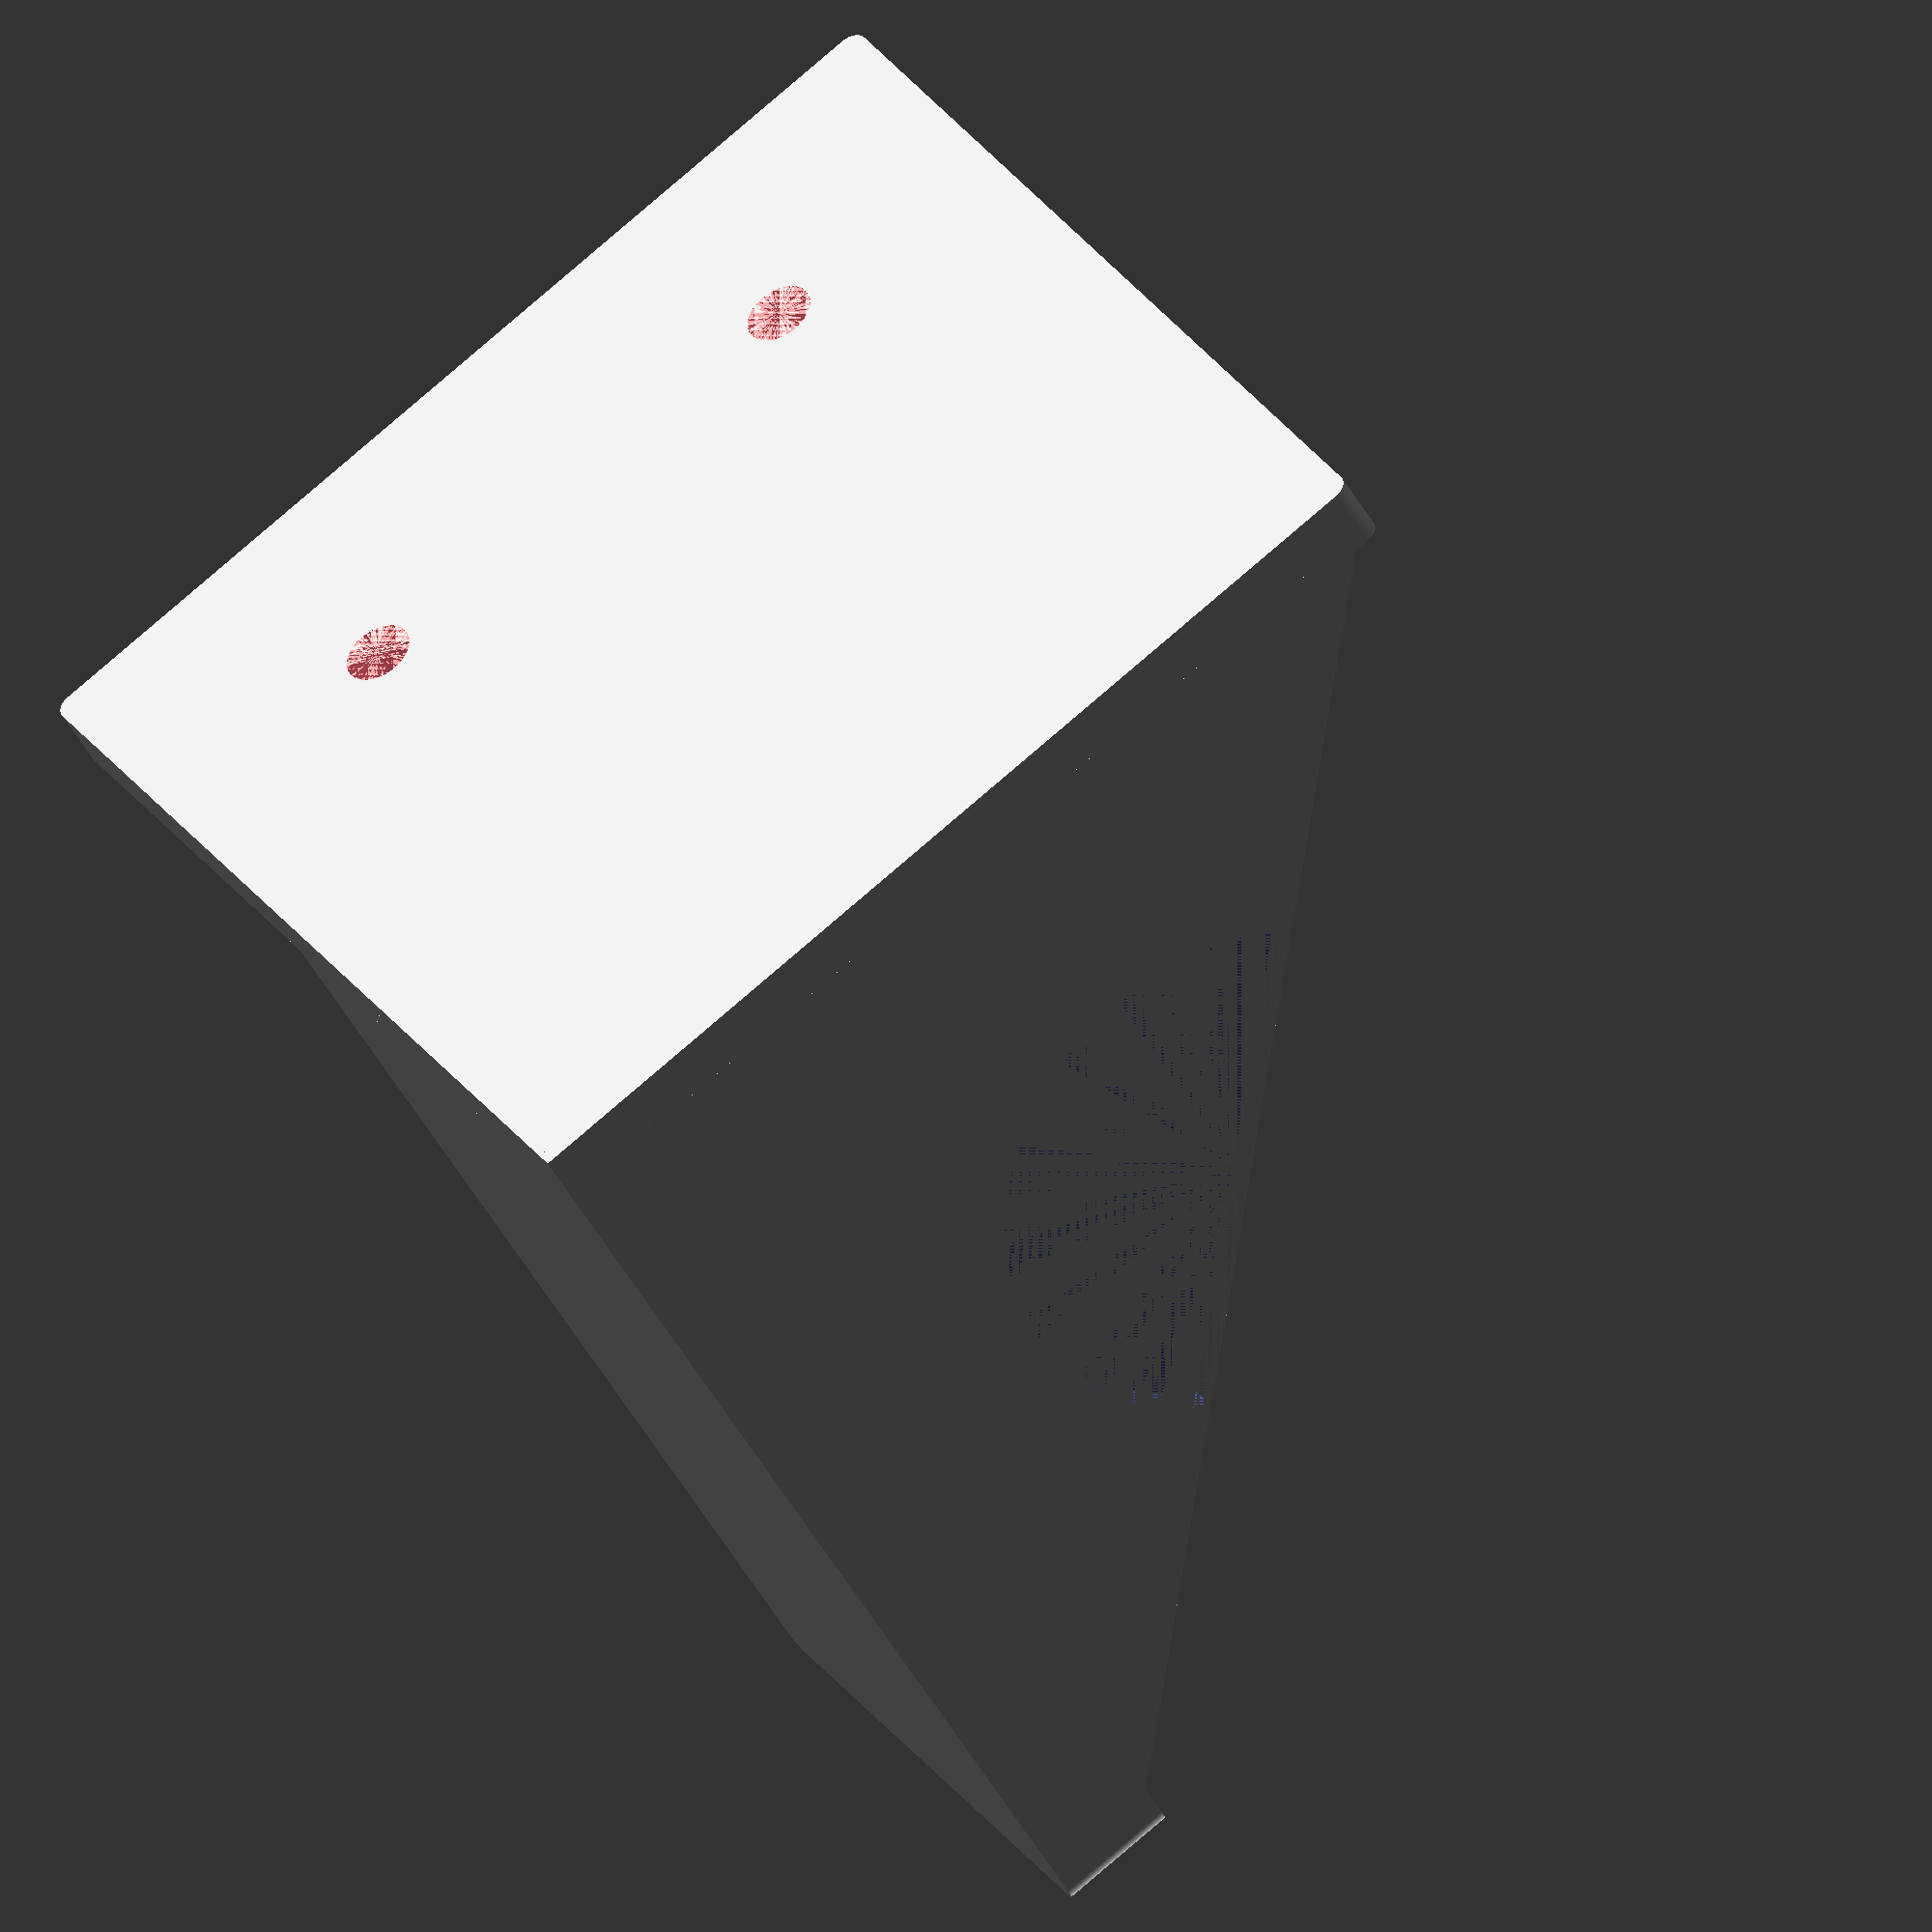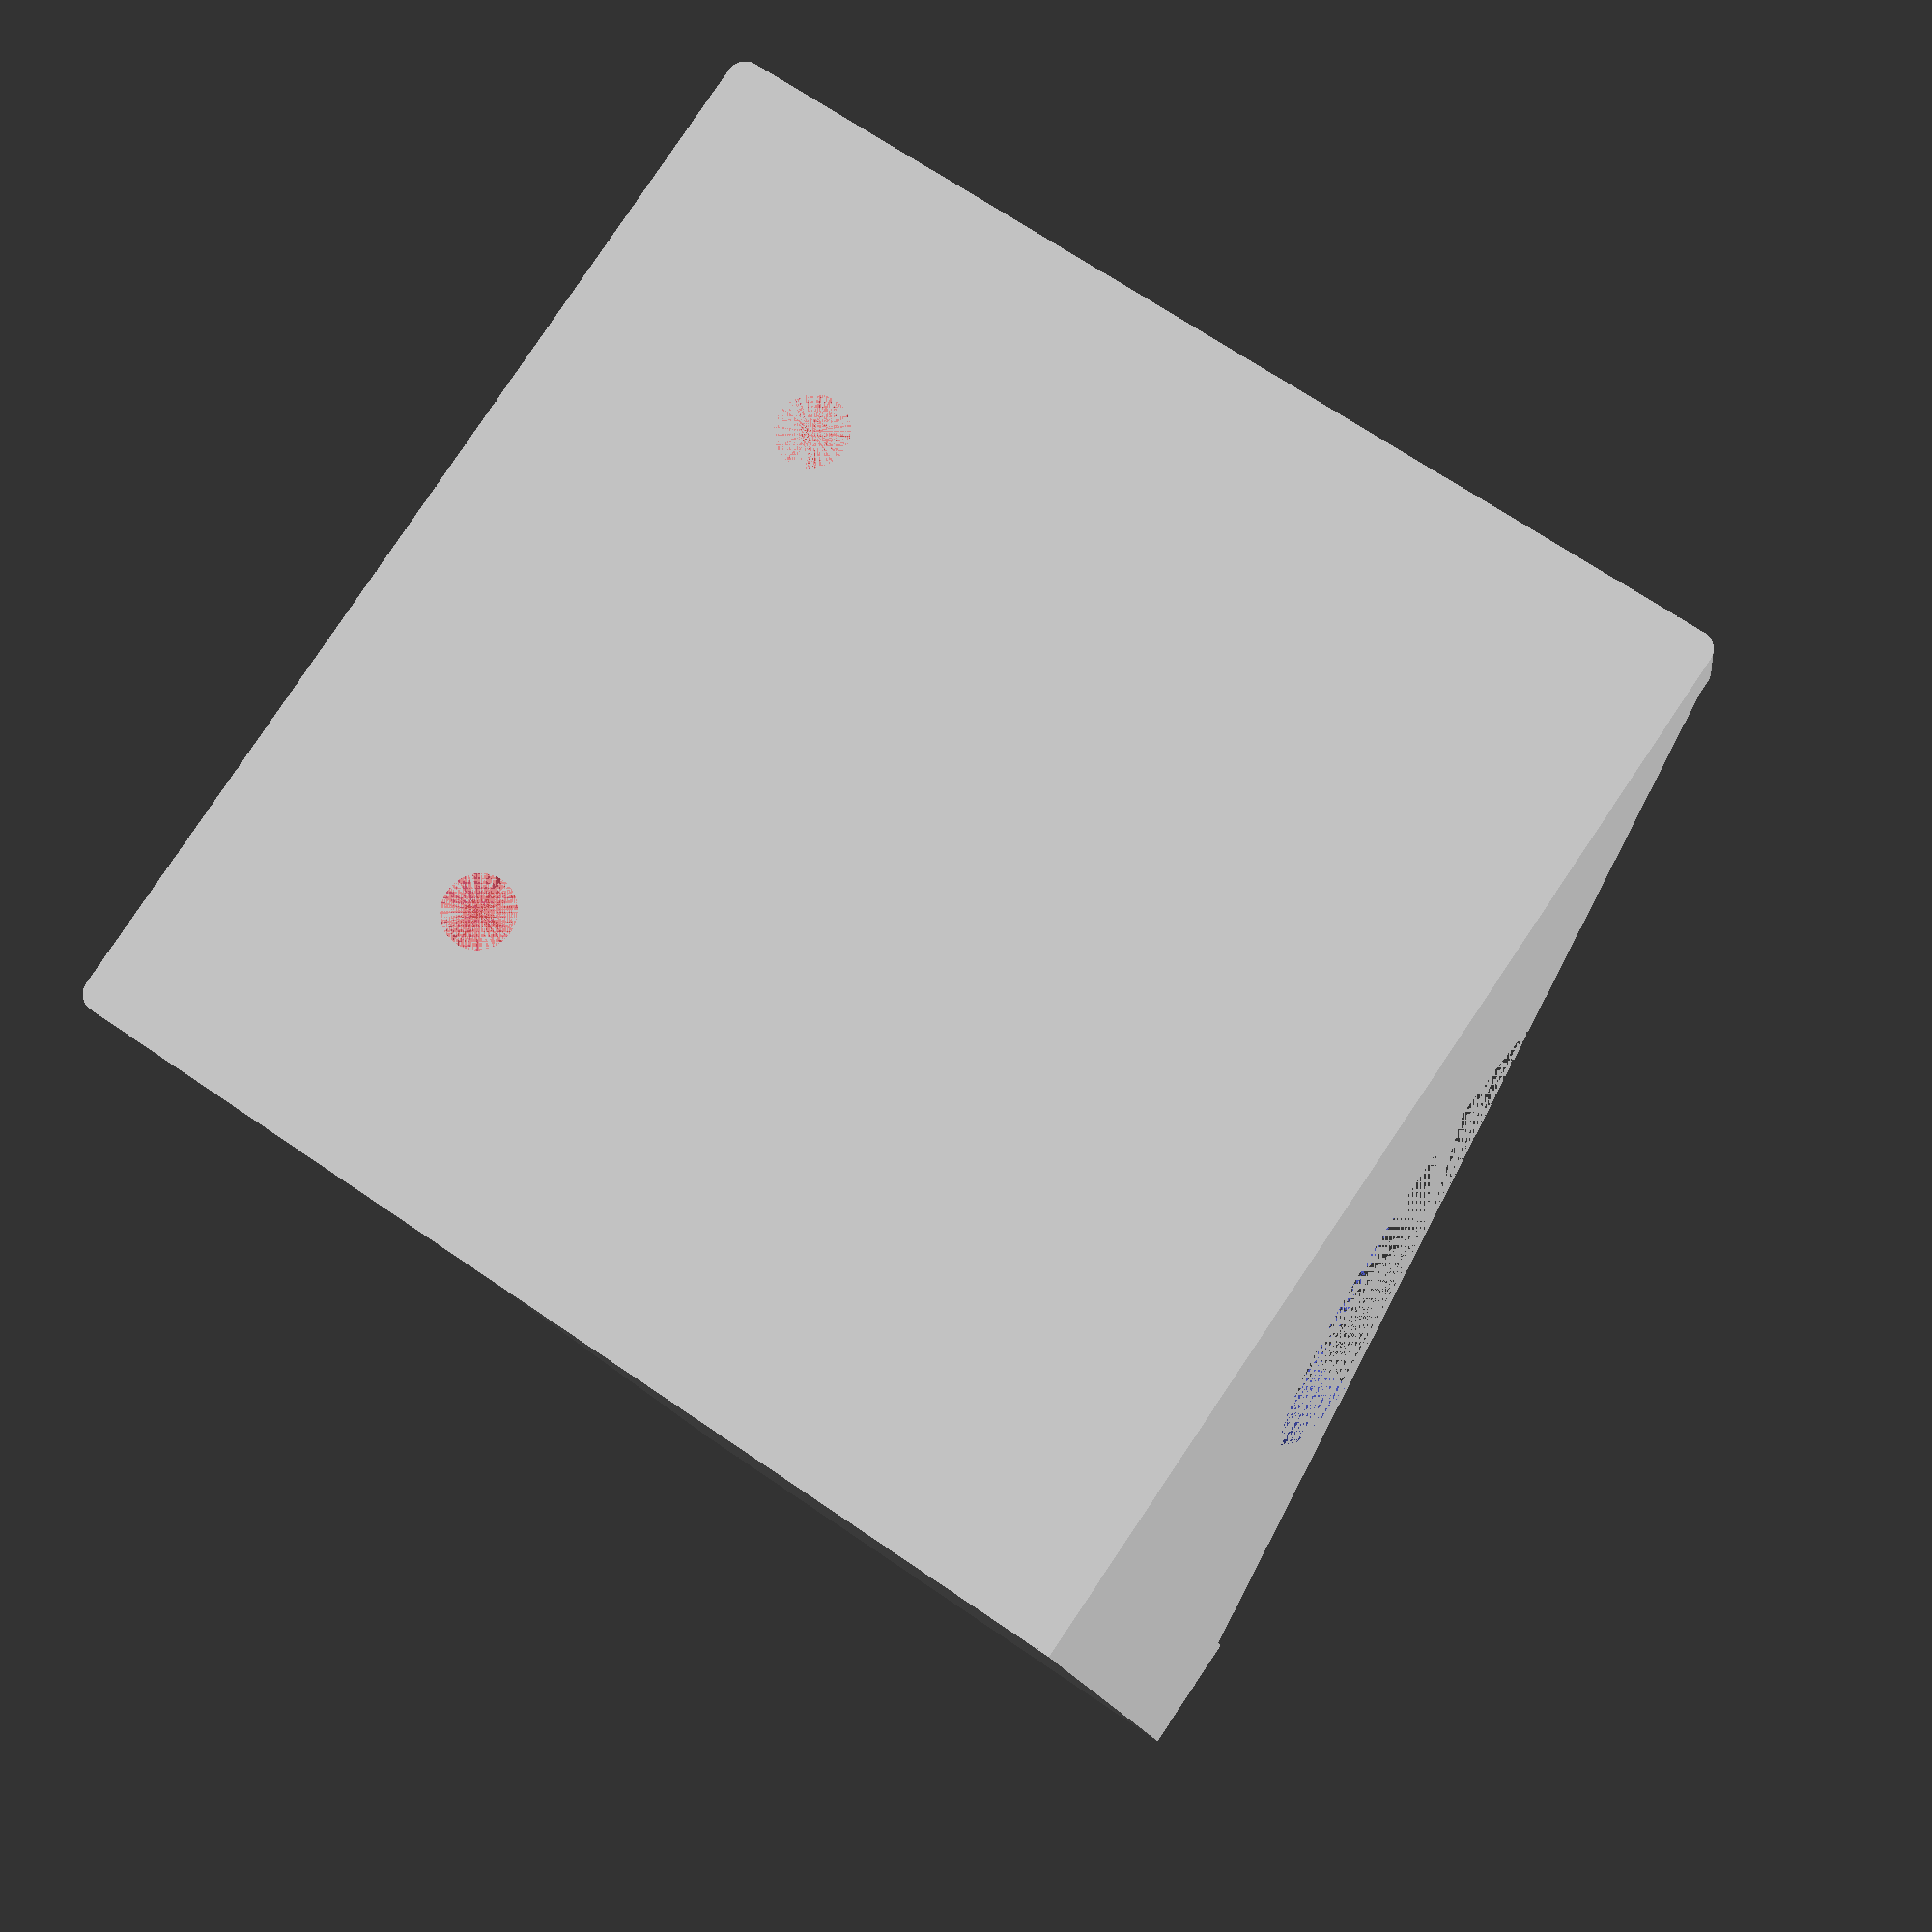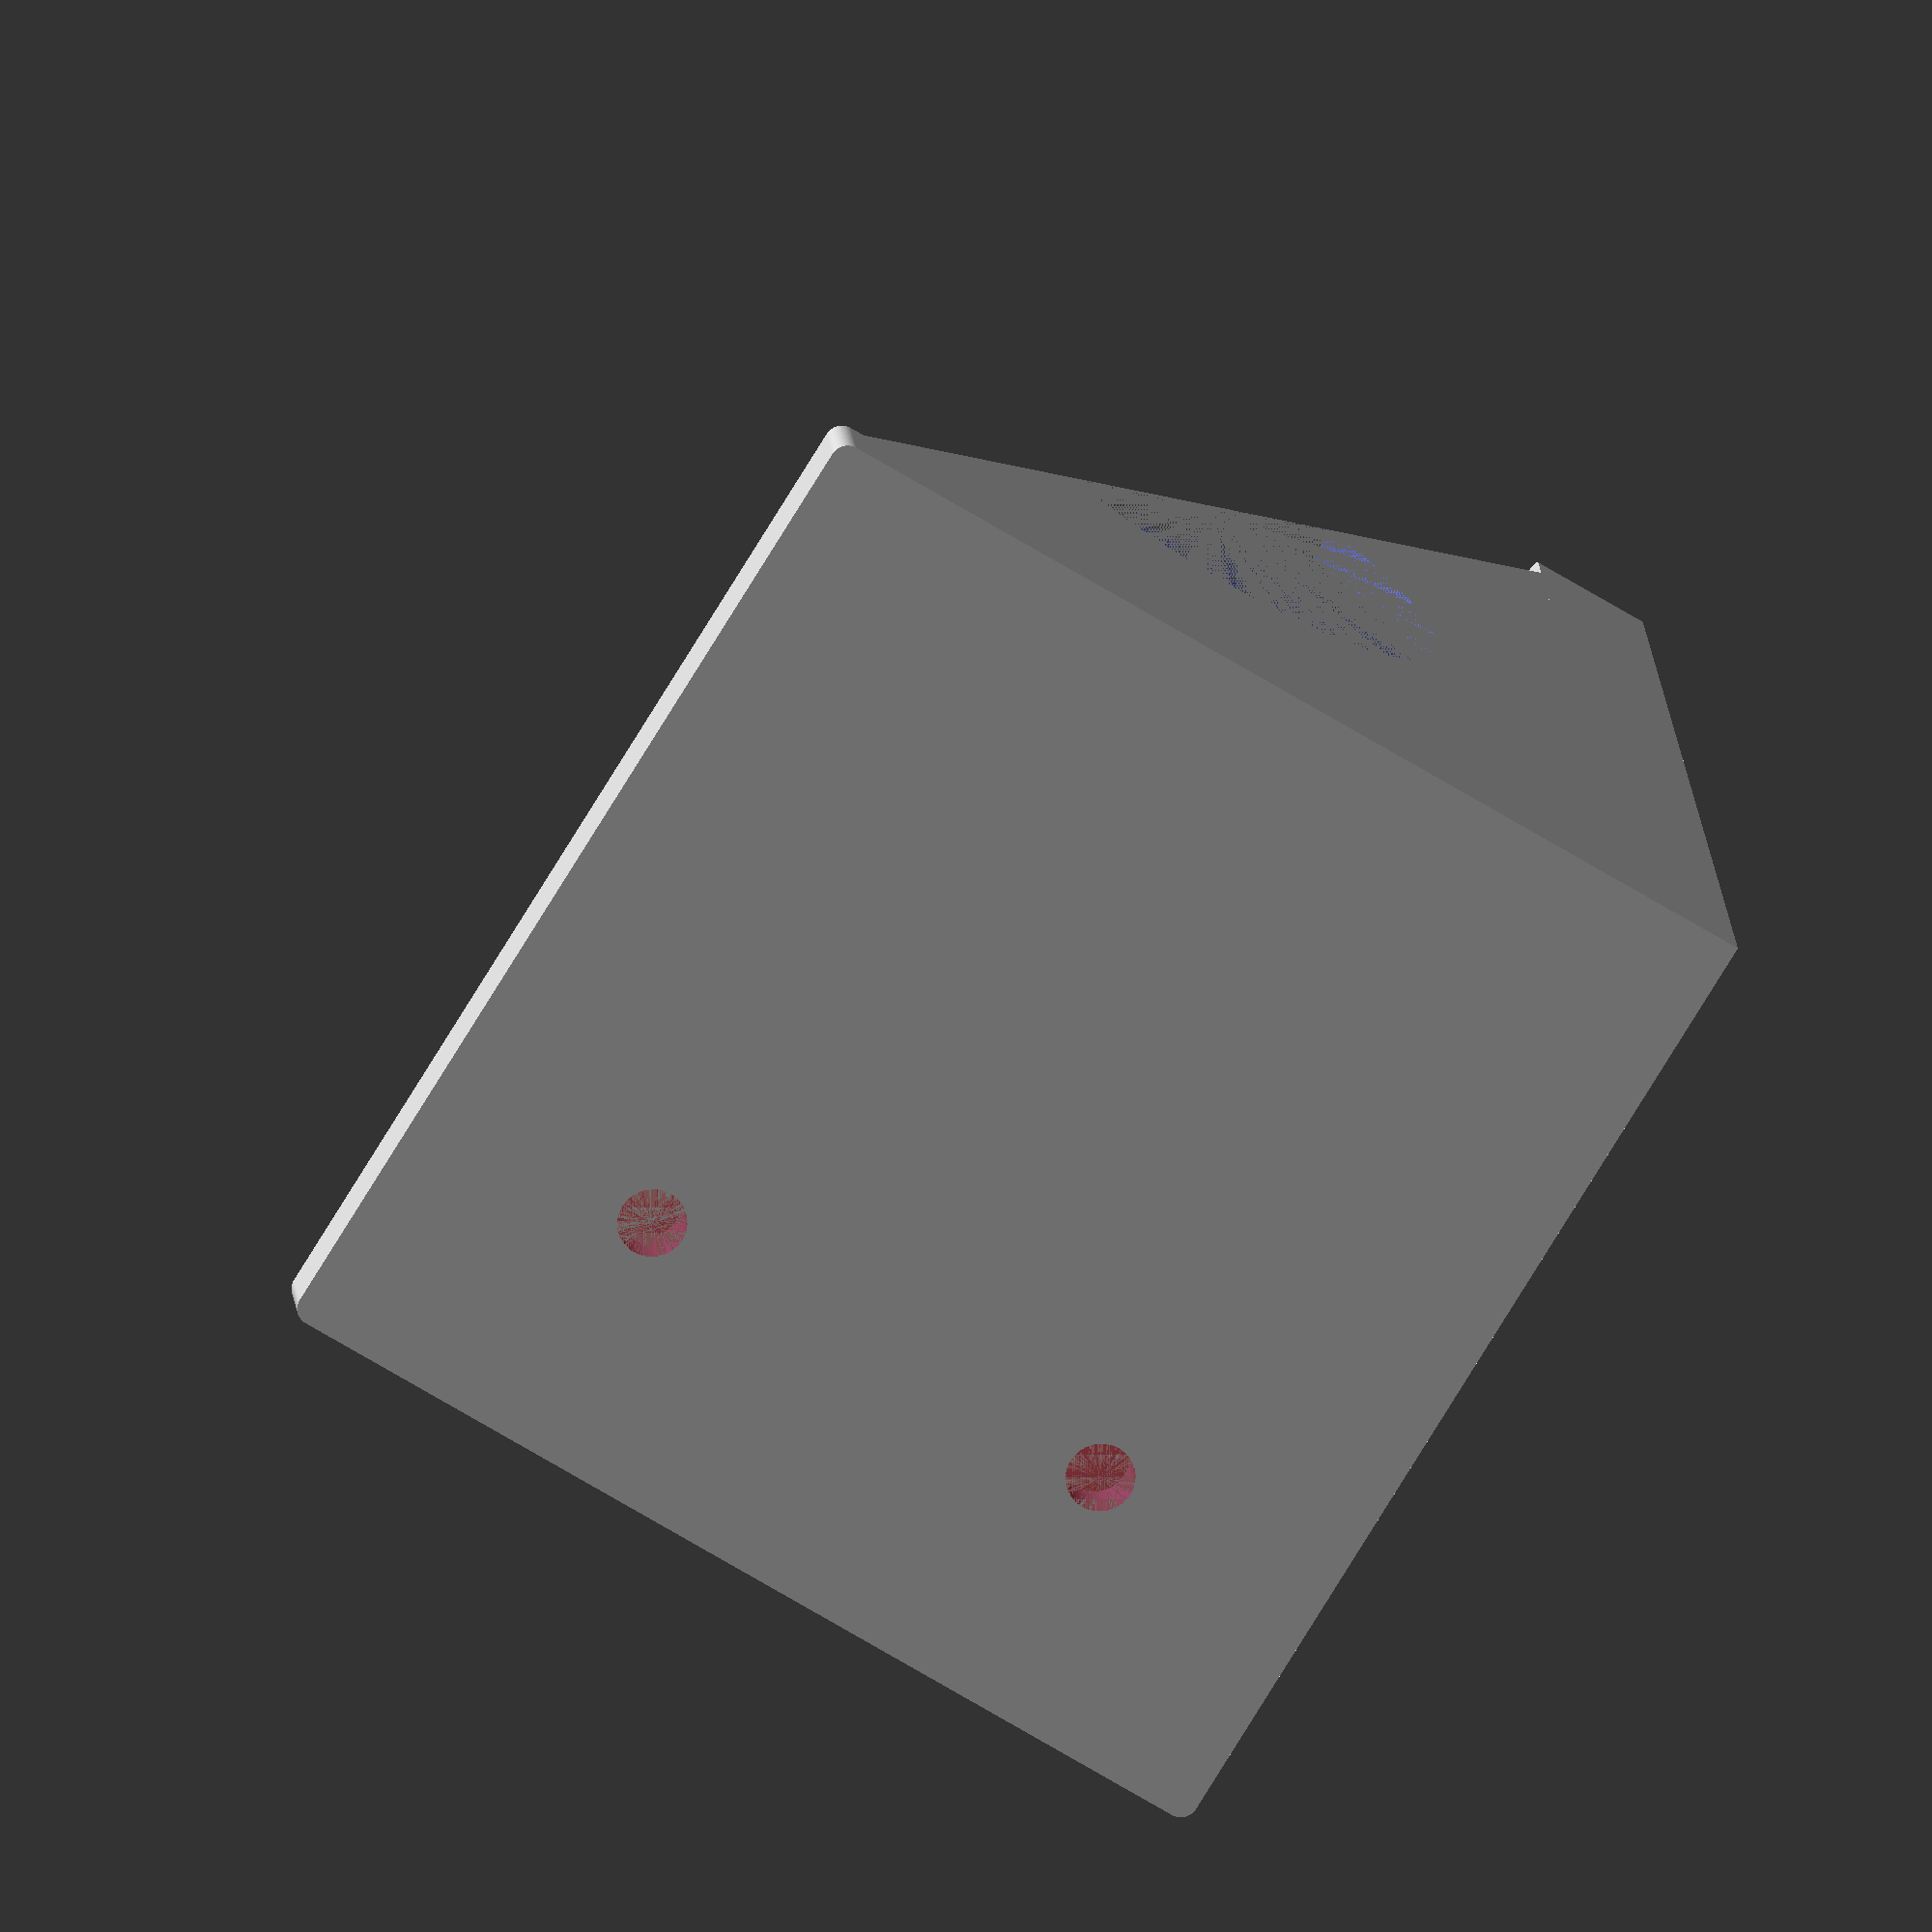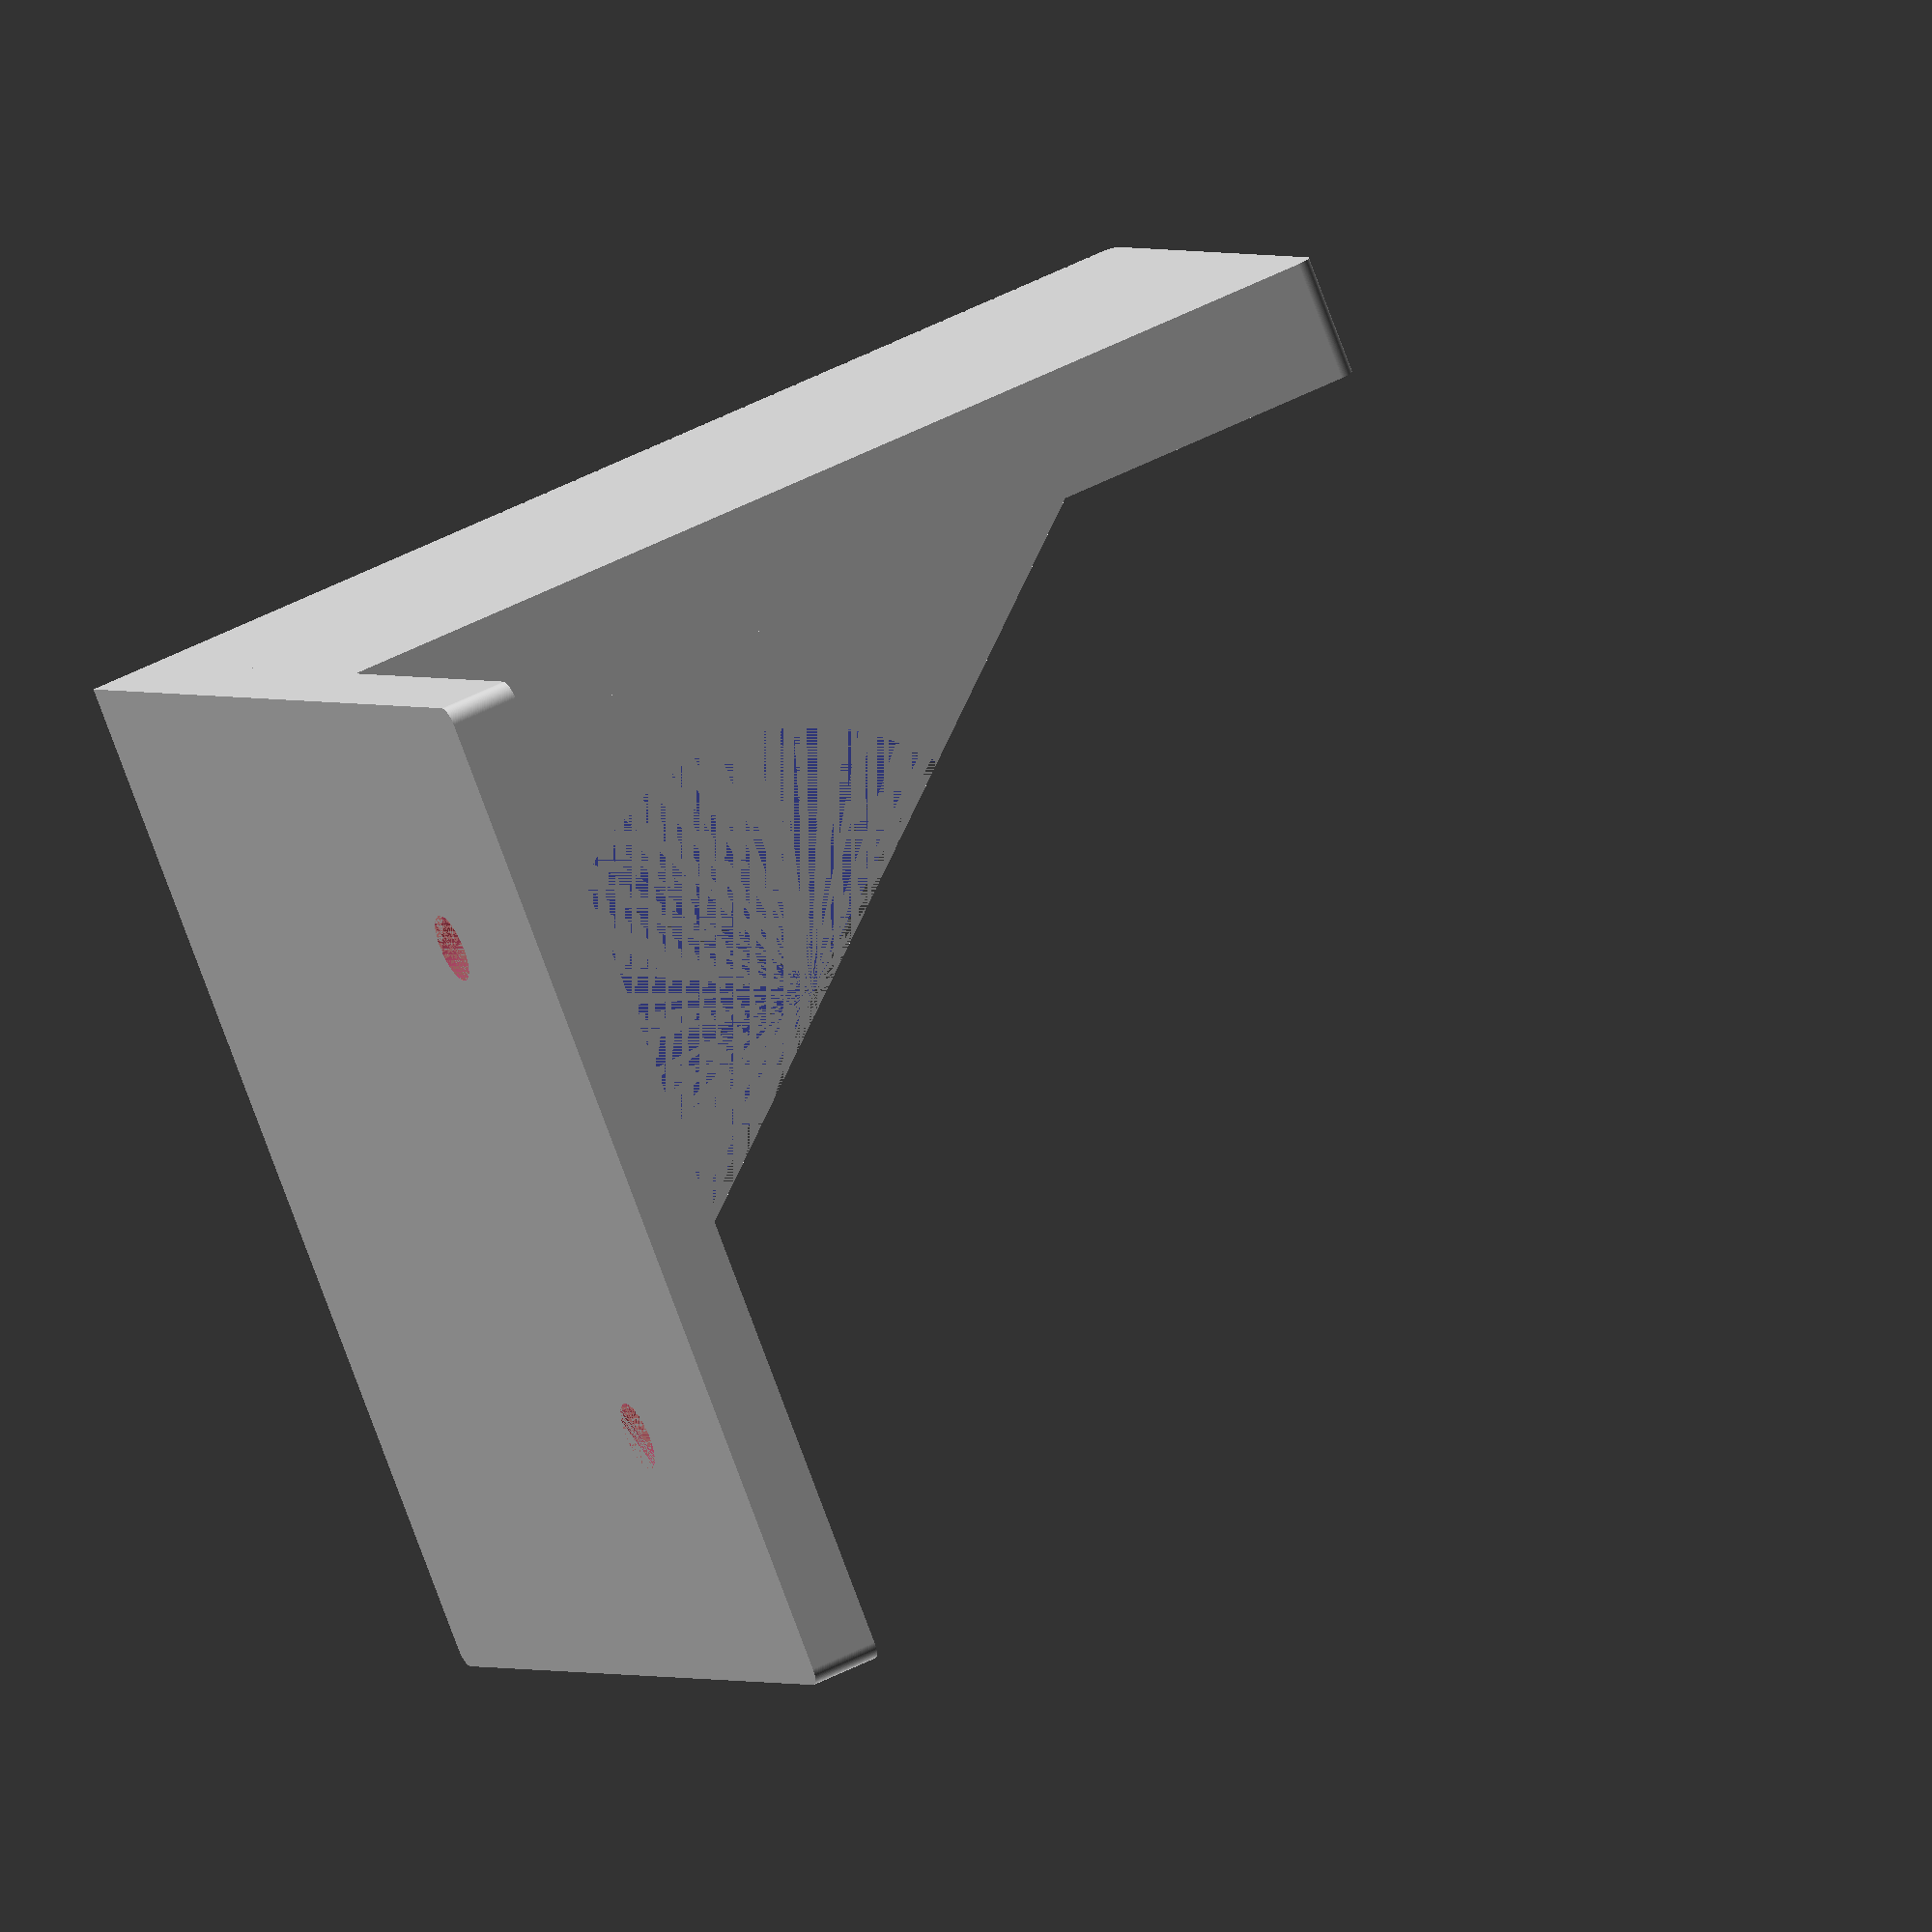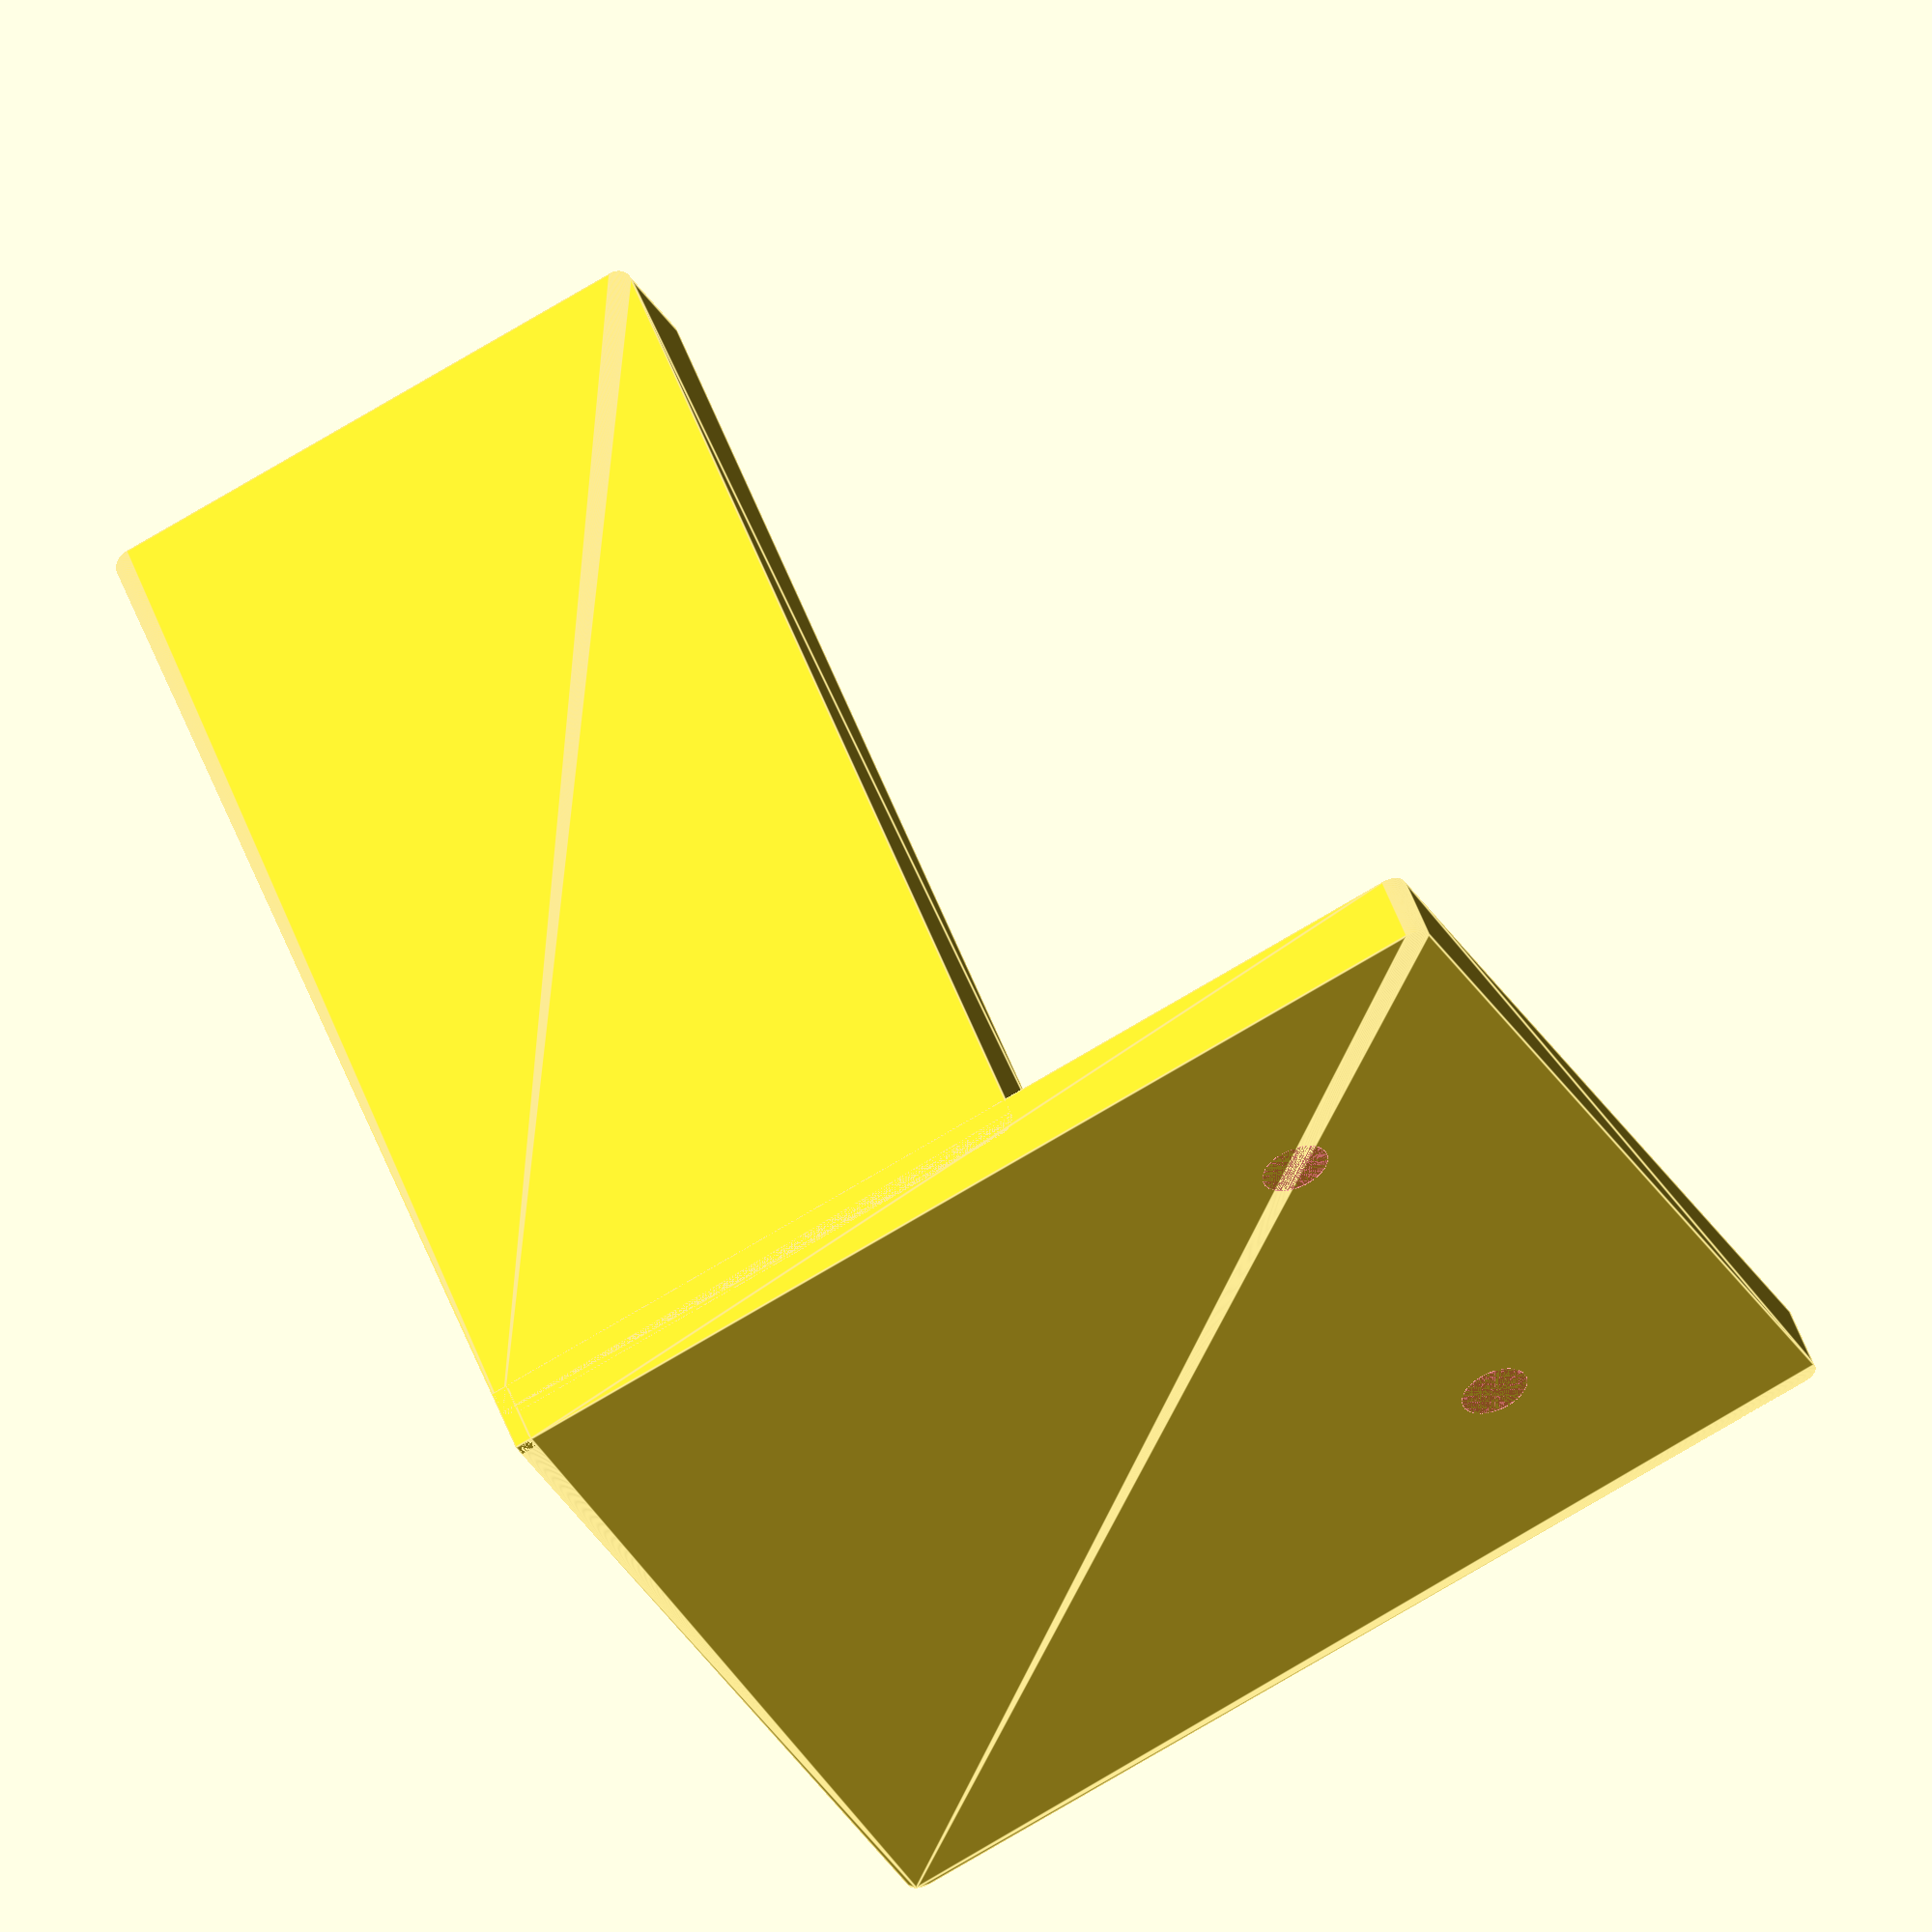
<openscad>
// Customizable Raspberry Pi Case Extrusion Bracket
// Copyright: Olle Wreede 2020
// License: CC BY-SA

//CUSTOMIZER VARIABLES

// Thickness in mm of bracket
bracket_thickness = 2; // [2:1:6]

// Radius of corners of bracket
bracket_corner_radius = 1; // [0:0.5:2.5]

// Diameter in mm of mount screw holes
mount_hole_diameter = 4; // [0:None, 3:M3, 4:M4, 5:M5, 6:M6]

// Thickness in mm of back plate
plate_thickness = 4; // [2:0.5:8]

// Depth in mm of Pi case holder
case_depth = 5; // [1:0.5:10]

// Diameter in mm of fan hole on case
fan_hole_diameter = 30;

//CUSTOMIZER VARIABLES END

/* [Hidden] */

pi_width = 60.3;

pi_height = 30;

plate_height = 60;

// 30mm
// 90mm
// 60.3mm
// 5mm

// fläkthål
// 30 mm dia
// 30mm från sidan
// 32mm från botten

// Tjockare bakplatta
// Luftficka bakom pi

$fn=120;


module cylinder_outer(diameter, height, fn) {
   fudge = 1 / cos(180 / fn);
   cylinder(h=height, r=diameter / 2 * fudge, $fn=fn, center=true);
}

module cube_rounded(width, height, thickness, radius=1) {
	minkowski() {
		cube([width - 2 * radius, height - 2 * radius, thickness/2], center = true);
		cylinder(r = radius, h = thickness/2, center = true);
	}
}

module mount_holes(hole_diameter, hole_distance, hole_depth) {
    translate([hole_distance, -hole_distance, 0])
    #cylinder_outer(hole_diameter, hole_depth, $fn);
    
    translate([-hole_distance, -hole_distance, 0])
    #cylinder_outer(hole_diameter, hole_depth, $fn);
}

module side_plate(thickness, case_depth, pi_width, corner_radius, fan_diameter) {
    translate([0, 60/2 - thickness, thickness/2])
    rotate([0, 90, 90])
    difference() {
        linear_extrude(height=thickness)
        polygon(points=[
            [thickness, -30 + case_depth + thickness],
            [pi_width + thickness, -30 + case_depth + thickness],
            [thickness, 30 - corner_radius]
        ]);

        // Fan hole
        translate([30 + thickness, 2, thickness/2])
        cylinder_outer(fan_diameter, thickness, $fn);
    }
}

module mount_plate(pi_width, pi_height, thickness, plate_thickness, height, case_depth, corner_radius, fan_diameter) {
    translate([
        pi_width / 2 + plate_thickness / 2,
        -pi_height / 2 + thickness,
        height / 2 - (case_depth + thickness) / 2])
    rotate([0, 90, 0])
    difference() {
        union() {
            // Back plate
            cube_rounded(60, height, plate_thickness);

            // Side plate
            side_plate(thickness, case_depth, pi_width, corner_radius, fan_diameter);

            // Hide rounded corner
            translate([60 / 2 - corner_radius / 2, height / 2 - corner_radius / 2, 0])
            cube([corner_radius, corner_radius, plate_thickness], center=true);
        }

        mount_holes(mount_hole_diameter, 15, plate_thickness);
    }
}

module case_holder(pi_width, pi_height, thickness, radius, plate_thickness, plate_height, case_depth, fan_diameter) {
    difference() {
        cube_rounded(pi_width + thickness * 2, pi_height + thickness * 2, case_depth + bracket_thickness, radius);
        
        translate([0, 0, thickness / 2])
        cube([pi_width, pi_height, case_depth], center=true);
    }
    
    mount_plate(pi_width, pi_height, thickness, plate_thickness, plate_height, case_depth, radius, fan_diameter);
}

case_holder(pi_width, pi_height, bracket_thickness, bracket_corner_radius, plate_thickness, plate_height, case_depth, fan_hole_diameter);
</openscad>
<views>
elev=98.9 azim=134.1 roll=310.6 proj=o view=wireframe
elev=98.0 azim=98.2 roll=326.1 proj=p view=solid
elev=245.8 azim=261.0 roll=121.9 proj=o view=solid
elev=261.2 azim=201.0 roll=339.4 proj=o view=solid
elev=27.1 azim=112.0 roll=202.2 proj=o view=edges
</views>
